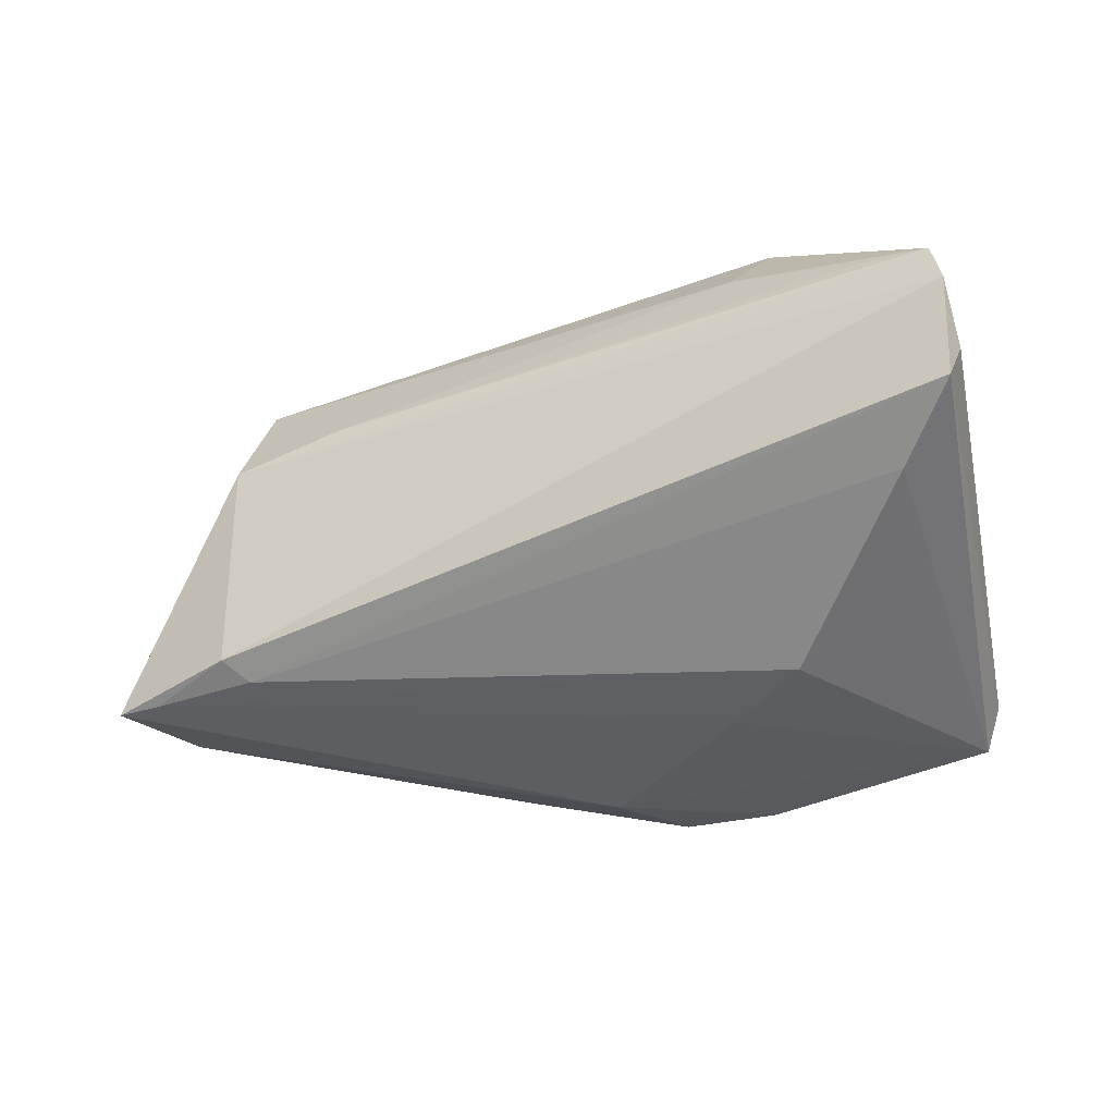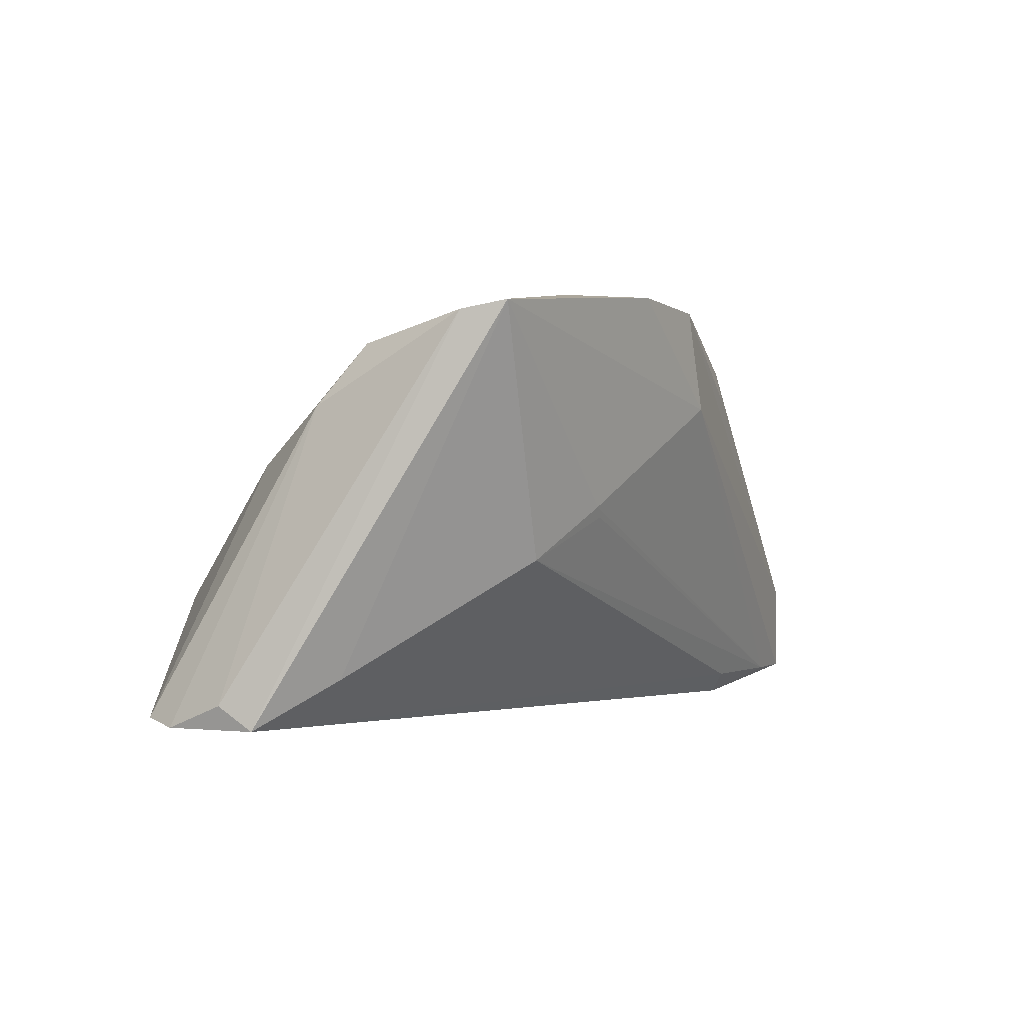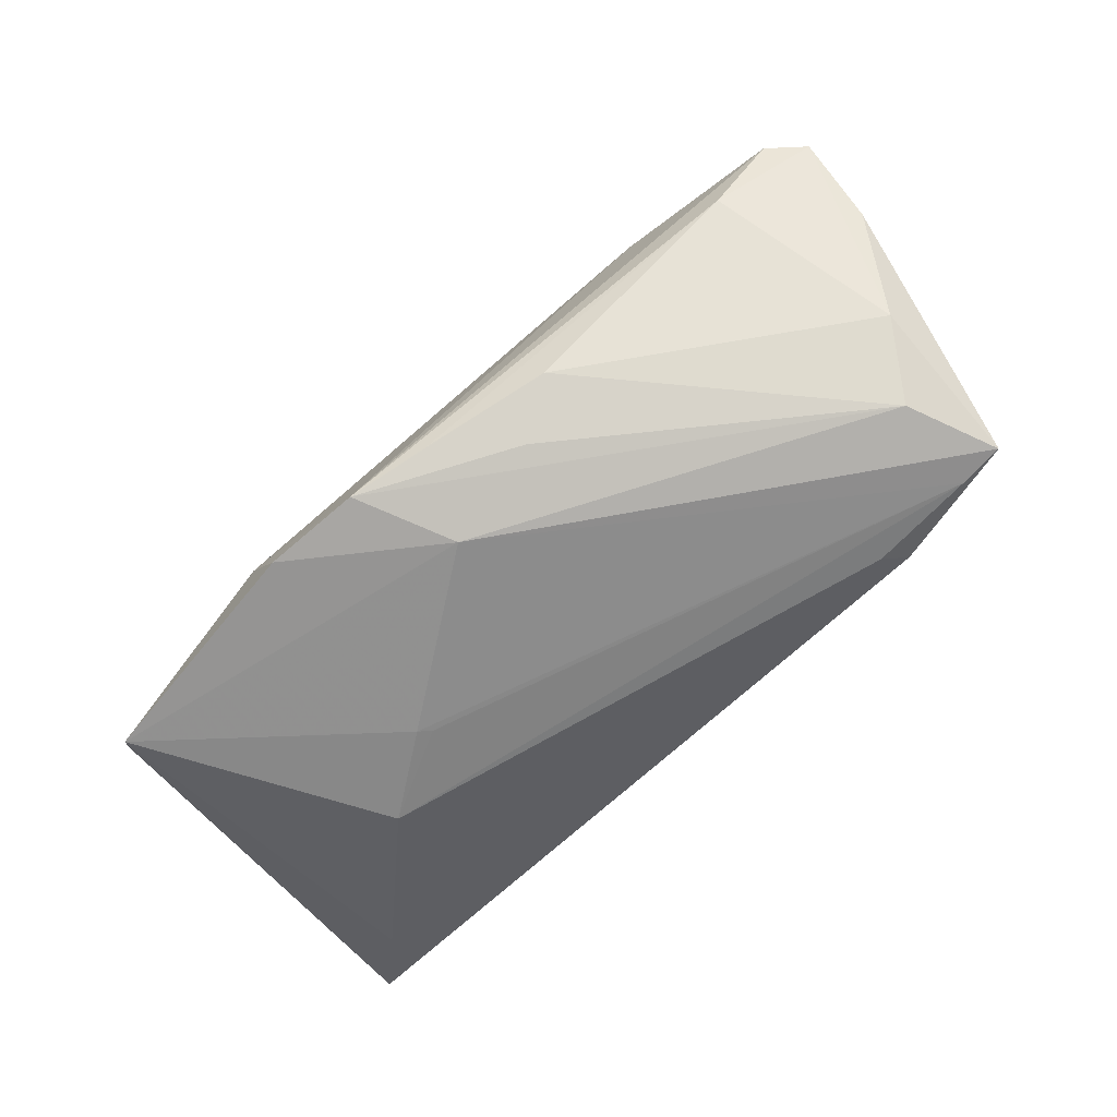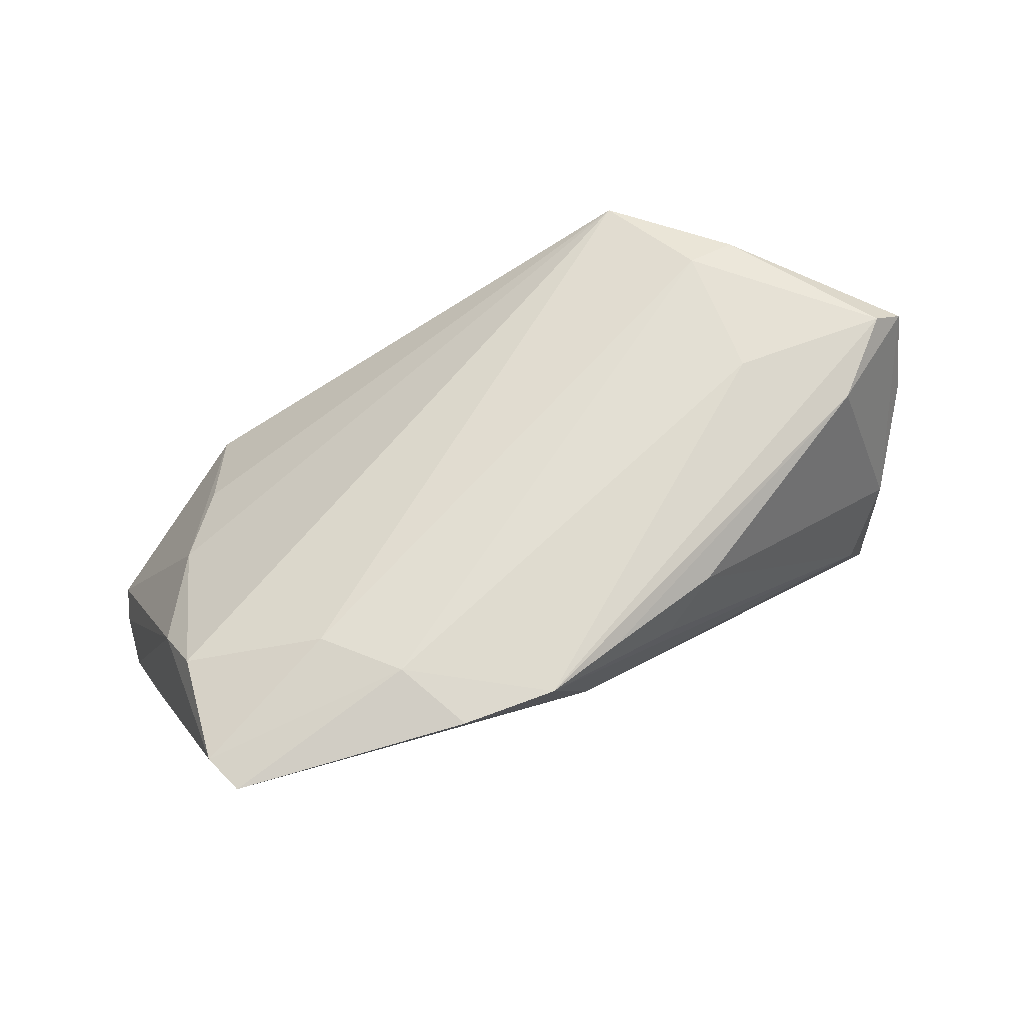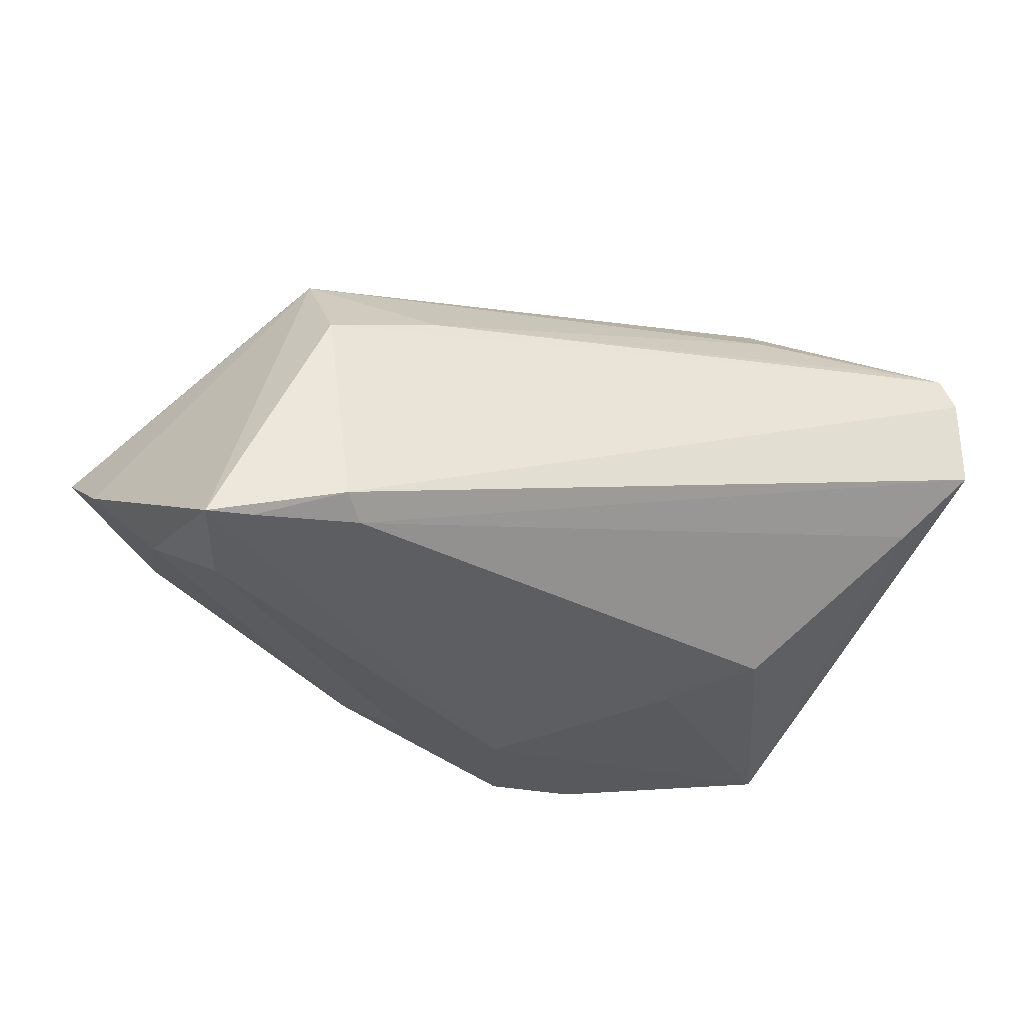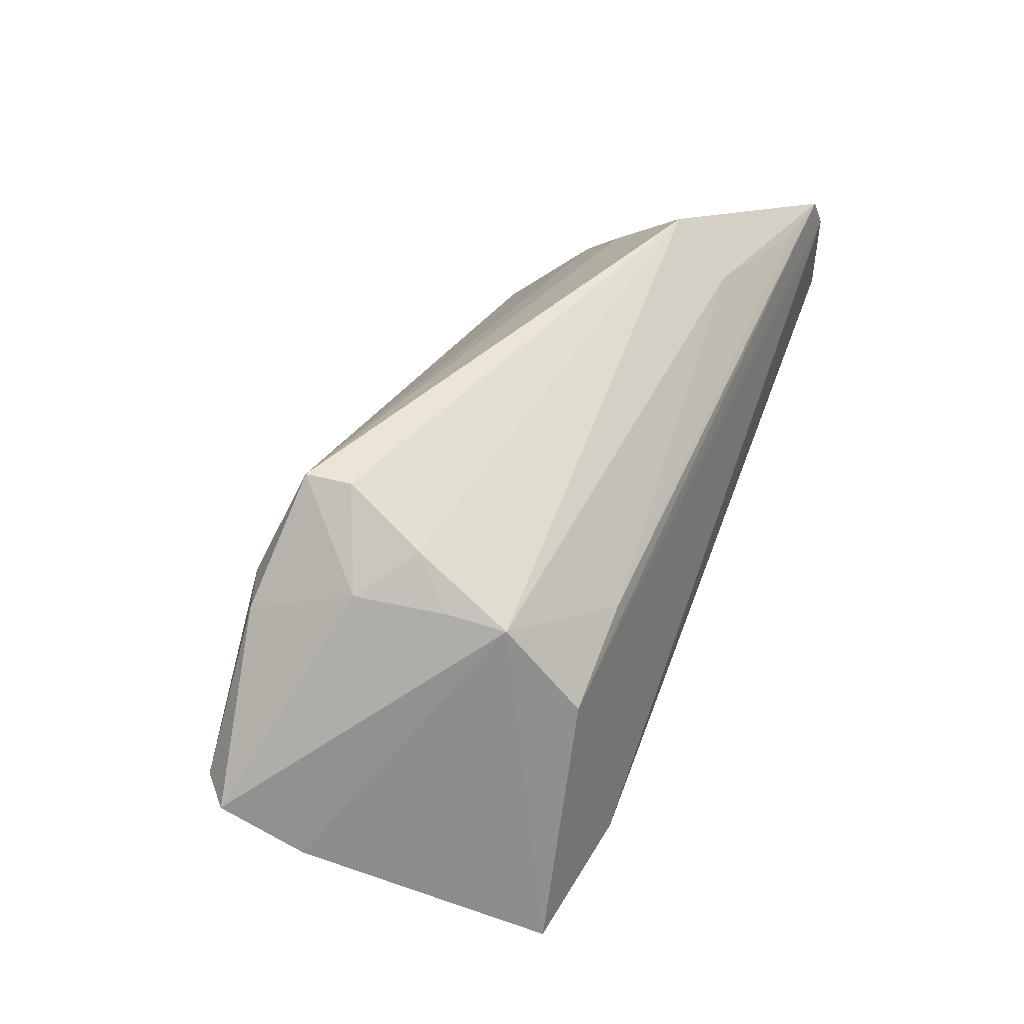
<metadata>
{"format":"obj","ext":"obj","renderer":"f3d","projection":"perspective","resolution":1024,"background":"white","views":[{"elev":-20.0,"azim":-157.1,"up":"+Y"},{"elev":-1.3,"azim":-62.3,"up":"+Z"},{"elev":-79.5,"azim":44.0,"up":"+Y"},{"elev":73.0,"azim":-24.4,"up":"+Z"},{"elev":-28.4,"azim":156.8,"up":"+Y"},{"elev":48.1,"azim":111.4,"up":"+Y"}]}
</metadata>
<code>
v 0.03532 0.00954 -0.02157
v 0.03273 0.02716 0.0001609
v 0.03345 -0.01658 -0.02606
v -0.01915 -0.02892 0.02705
v 0.04967 -0.02082 -0.02272
v 0.0296 0.03143 0.01629
v 0.05129 -0.01688 -0.003058
v -0.03237 0.03159 -0.01097
v 0.03894 0.02314 0.00626
v 0.04192 0.01869 0.01902
v -0.04661 0.02155 -0.02378
v -0.03125 -0.01101 0.02483
v -0.05753 0.00929 -0.02316
v -0.04811 -0.005304 0.01967
v -0.007306 -0.02964 0.02629
v -0.02259 -0.0235 0.0006195
v 0.0357 0.02099 -0.01224
v -0.02364 -0.01949 0.02751
v -0.02982 0.02518 -0.01854
v 0.01095 -0.02689 0.0165
v -0.02125 -0.02315 -0.0006438
v -0.05684 0.005072 -0.02606
v 0.05913 0.0002581 0.01656
v 0.0549 7.043e-05 0.02031
v 0.03674 0.02219 -0.00496
v -0.04816 -0.02417 0.02383
v 0.03461 0.0009269 0.02301
v 0.04519 -0.02247 -0.01113
v 0.002664 -0.02712 0.0242
v -0.03272 -0.01997 -0.006073
v 0.03543 0.0178 0.0214
v -0.05005 -0.019 0.02279
v 0.04617 -0.008209 0.02015
v -0.0497 -0.002649 -0.0202
v 0.03093 -0.01889 -0.02334
v 0.01784 -0.02337 0.02073
v -0.05514 0.02122 -0.02511
v 0.04401 -0.02039 -0.02297
v -0.03688 0.02143 -0.0007225
v 0.0292 0.03159 0.01046
v -0.04983 0.0006834 0.01234
v 0.05772 -0.00625 0.006617
v -0.00222 -0.02922 0.01403
v -0.04325 0.01238 0.00577
v 0.02097 0.01325 -0.02156
v -0.05674 0.01696 -0.02606
f 6 31 10
f 9 10 23
f 6 10 9
f 1 17 5
f 42 17 23
f 5 17 42
f 7 33 36
f 5 42 7
f 23 33 7
f 7 42 23
f 5 7 28
f 28 7 36
f 43 15 4
f 4 26 43
f 5 28 43
f 43 28 15
f 36 33 29
f 29 15 36
f 33 15 29
f 30 35 38
f 5 43 38
f 44 14 6
f 34 26 22
f 30 26 34
f 22 35 34
f 34 35 30
f 17 8 2
f 37 44 8
f 36 15 20
f 20 28 36
f 15 28 20
f 24 15 33
f 24 27 15
f 24 33 23
f 31 27 24
f 23 10 24
f 24 10 31
f 16 38 43
f 16 26 30
f 16 43 26
f 3 1 5
f 5 38 3
f 3 35 22
f 3 38 35
f 22 26 32
f 32 13 22
f 6 8 39
f 39 44 6
f 8 44 39
f 17 2 25
f 25 2 9
f 23 17 25
f 25 9 23
f 40 8 6
f 40 2 8
f 6 9 40
f 9 2 40
f 17 1 45
f 1 37 45
f 14 44 41
f 44 37 41
f 41 32 14
f 13 32 41
f 30 38 21
f 21 16 30
f 38 16 21
f 46 37 1
f 1 3 46
f 46 3 22
f 22 13 46
f 13 41 46
f 46 41 37
f 18 32 26
f 18 26 4
f 18 27 31
f 4 15 18
f 15 27 18
f 17 45 19
f 19 8 17
f 19 37 8
f 14 32 12
f 32 18 12
f 6 14 12
f 12 31 6
f 12 18 31
f 11 45 37
f 37 19 11
f 11 19 45

</code>
